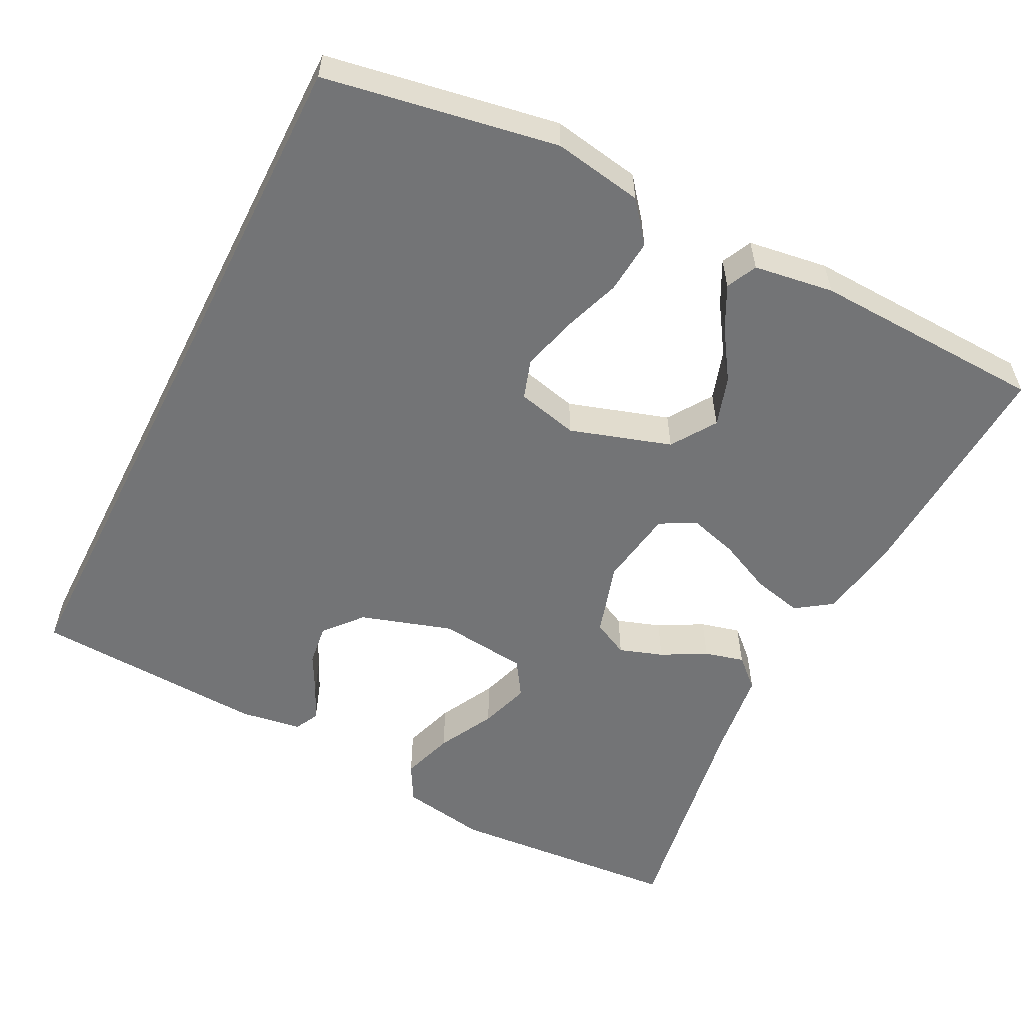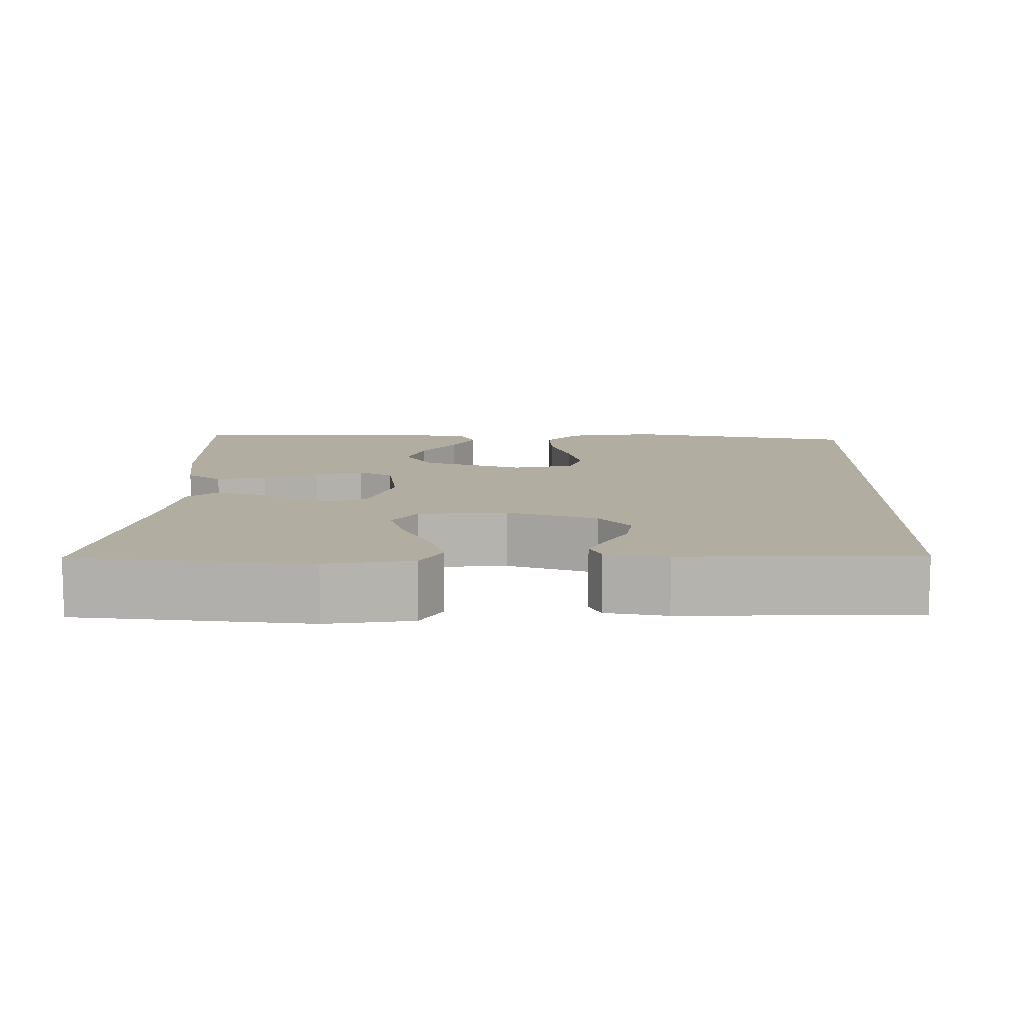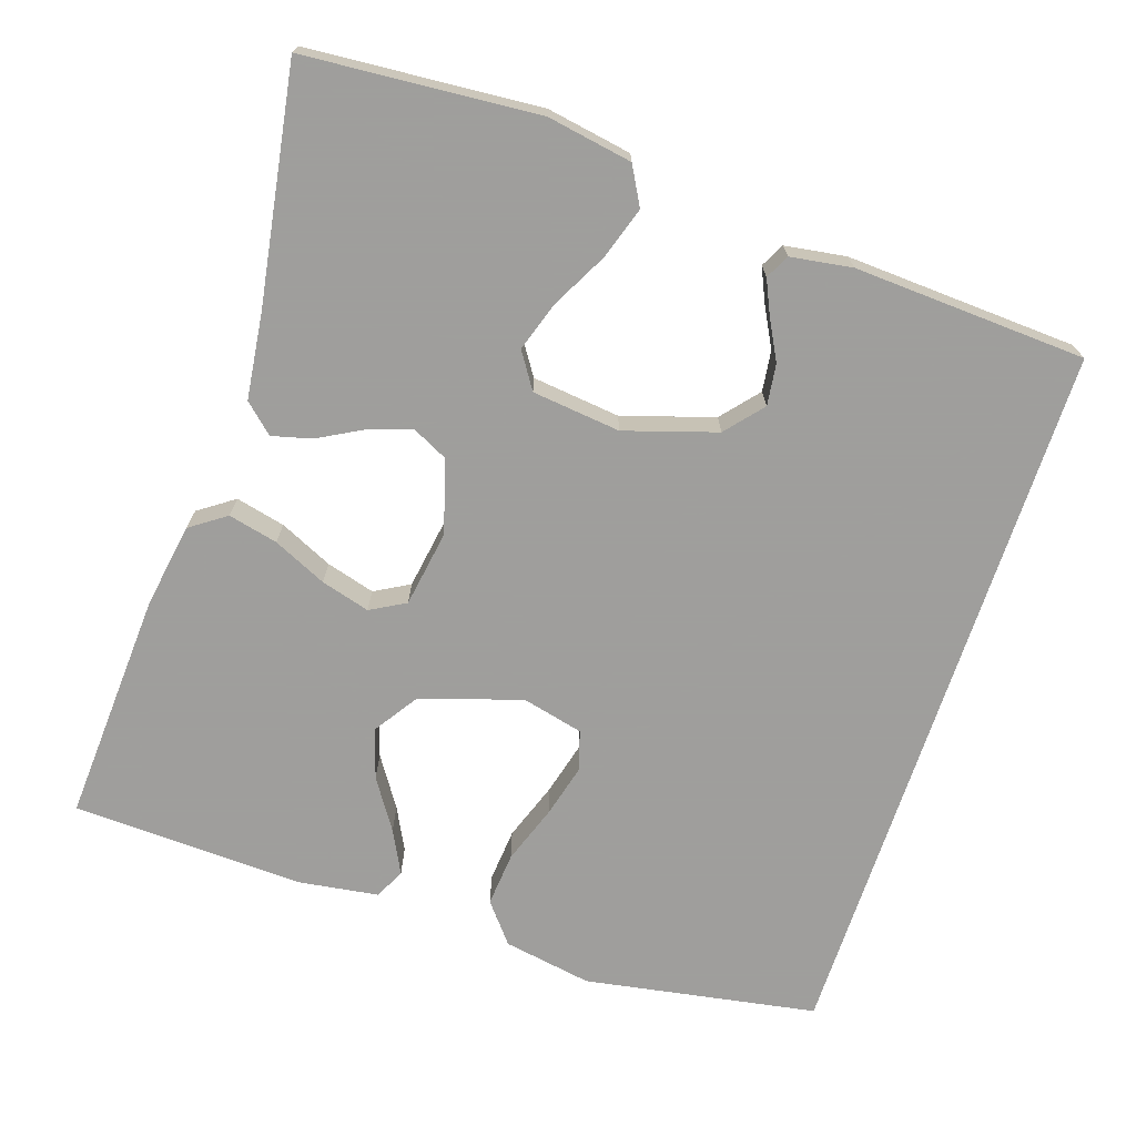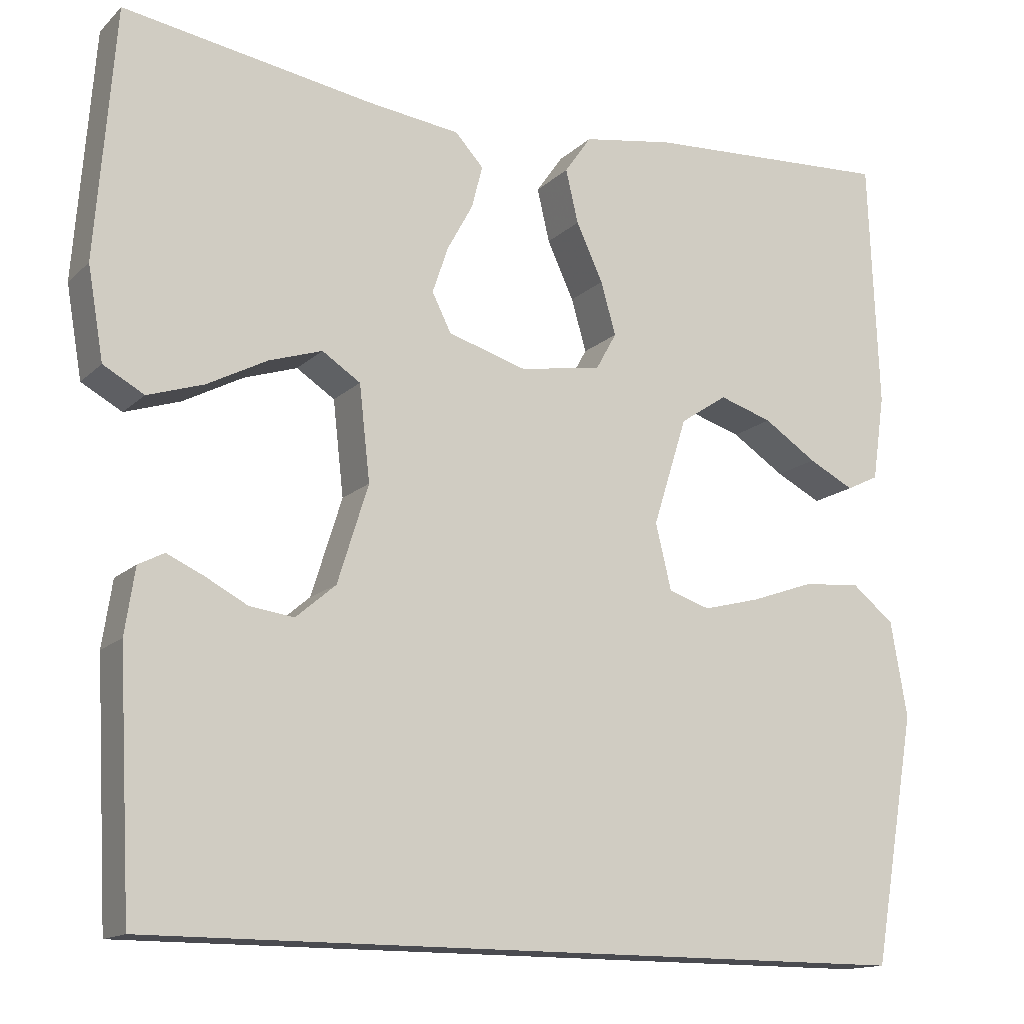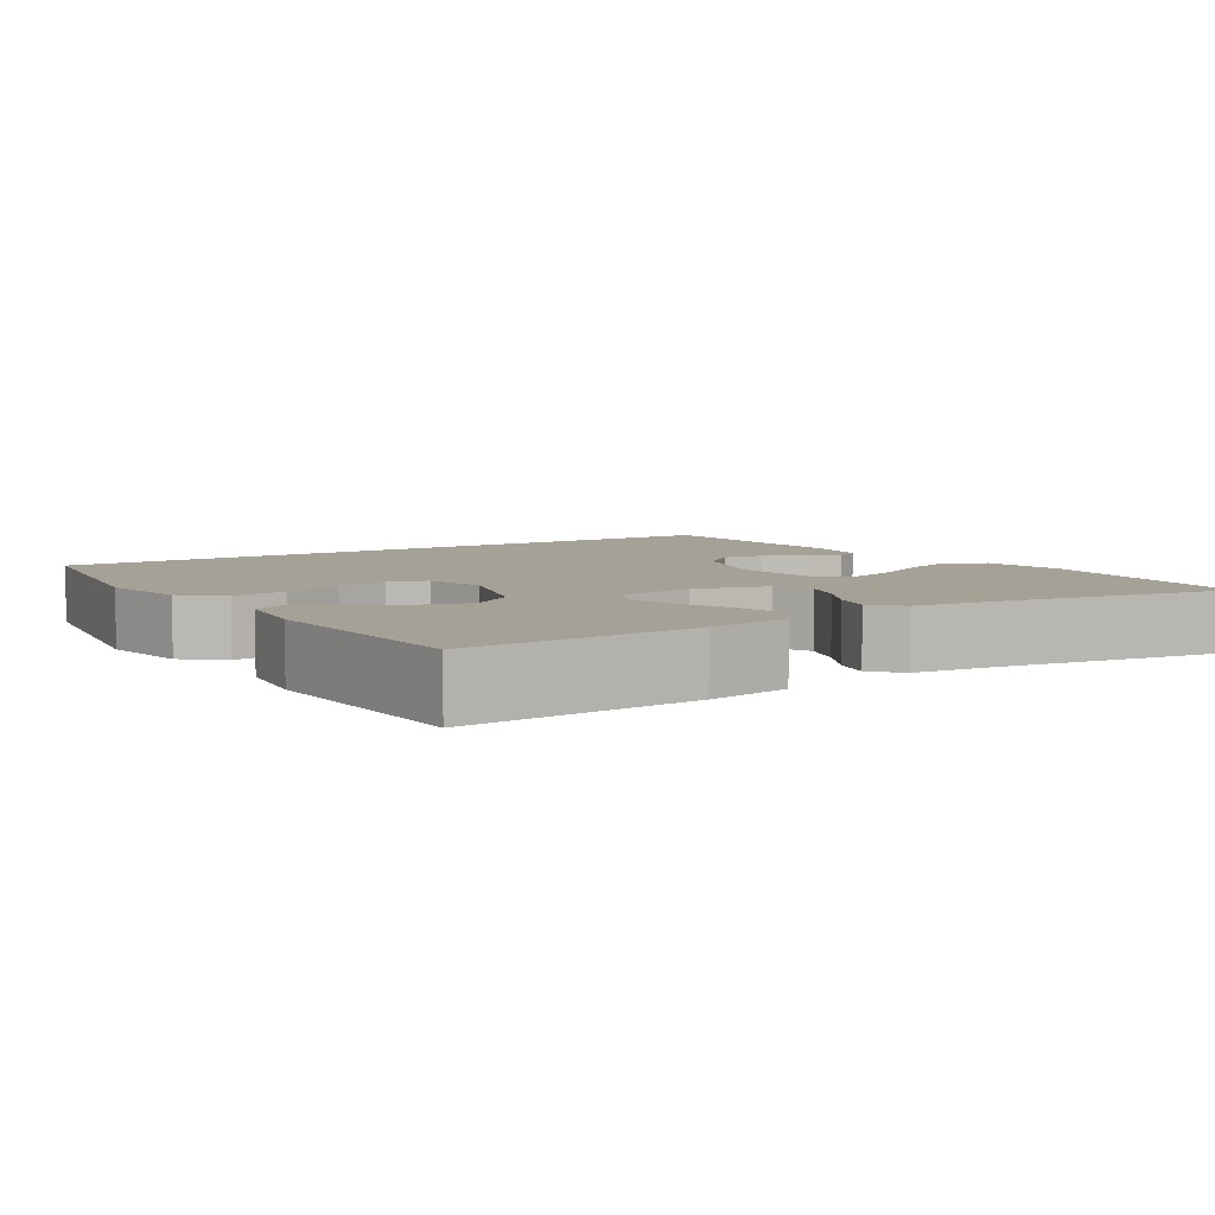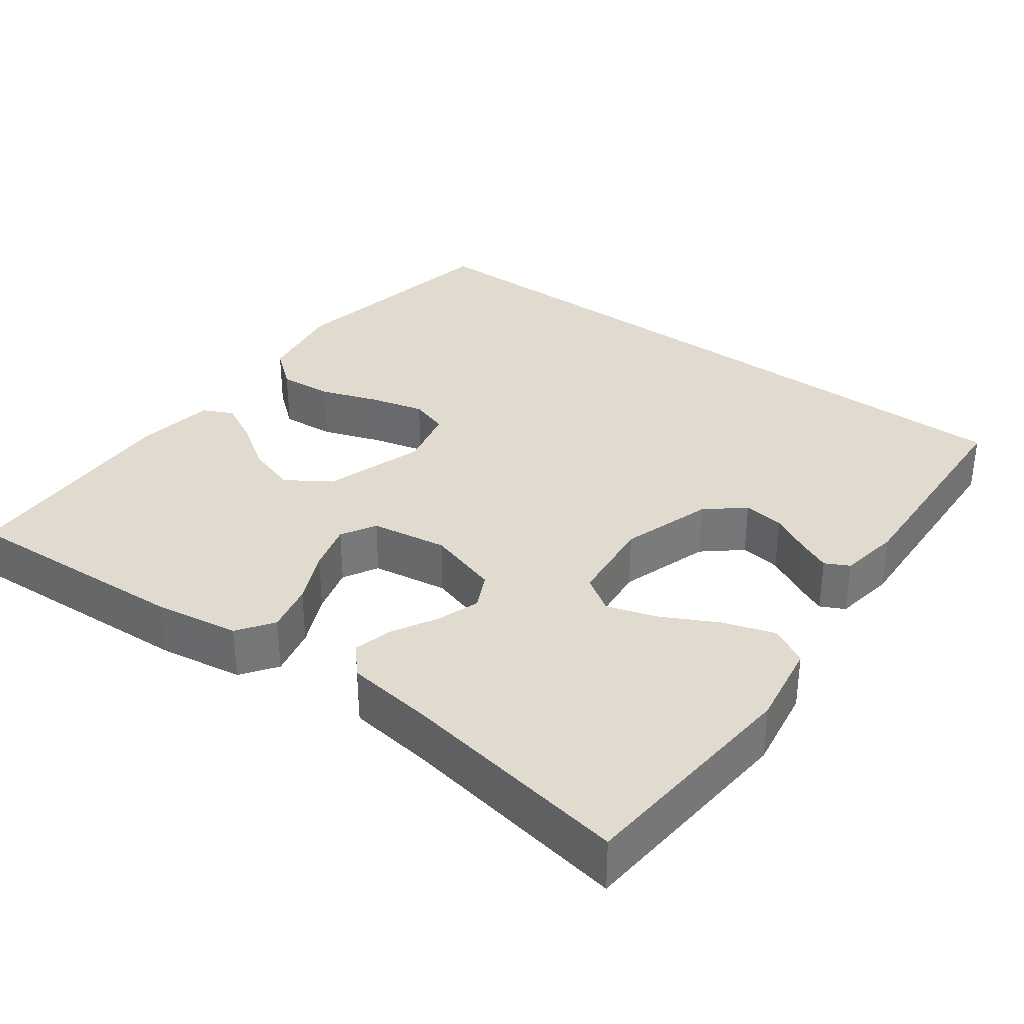
<metadata>
{"format":"obj","ext":"obj","renderer":"f3d","projection":"perspective","resolution":1024,"background":"white","views":[{"elev":-56.2,"azim":-116.8,"up":"+Y"},{"elev":10.3,"azim":92.0,"up":"+Y"},{"elev":-71.1,"azim":71.7,"up":"+Y"},{"elev":-14.5,"azim":151.6,"up":"+Z"},{"elev":6.0,"azim":-32.8,"up":"+Y"},{"elev":33.6,"azim":36.8,"up":"+Y"}]}
</metadata>
<code>
v -0.5 0.07 0.5
v -0.2 0.07 0.483
v -0.091 0.07 0.465
v -0.059 0.07 0.419
v -0.074 0.07 0.355
v -0.106 0.07 0.286
v -0.124 0.07 0.223
v -0.099 0.07 0.178
v 0 0.07 0.162
v 0.094 0.07 0.19
v 0.117 0.07 0.236
v 0.098 0.07 0.292
v 0.067 0.07 0.349
v 0.054 0.07 0.4
v 0.088 0.07 0.437
v 0.2 0.07 0.451
v 0.5 0.07 0.5
v 0.523 0.07 0.2
v 0.504 0.07 0.09
v 0.455 0.07 0.063
v 0.388 0.07 0.085
v 0.316 0.07 0.123
v 0.252 0.07 0.144
v 0.206 0.07 0.114
v 0.193 0.07 0
v 0.23 0.07 -0.118
v 0.278 0.07 -0.159
v 0.331 0.07 -0.152
v 0.382 0.07 -0.125
v 0.426 0.07 -0.105
v 0.457 0.07 -0.121
v 0.469 0.07 -0.2
v 0.453 0.07 -0.5
v -0.48 0.07 -0.5
v -0.532 0.07 -0.2
v -0.512 0.07 -0.085
v -0.461 0.07 -0.044
v -0.391 0.07 -0.05
v -0.315 0.07 -0.077
v -0.246 0.07 -0.095
v -0.196 0.07 -0.079
v -0.177 0.07 0
v -0.218 0.07 0.13
v -0.275 0.07 0.168
v -0.339 0.07 0.148
v -0.403 0.07 0.106
v -0.458 0.07 0.078
v -0.497 0.07 0.097
v -0.512 0.07 0.2
v -0.5 0 0.5
v -0.2 0 0.483
v -0.091 0 0.465
v -0.059 0 0.419
v -0.074 0 0.355
v -0.106 0 0.286
v -0.124 0 0.223
v -0.099 0 0.178
v 0 0 0.162
v 0.094 0 0.19
v 0.117 0 0.236
v 0.098 0 0.292
v 0.067 0 0.349
v 0.054 0 0.4
v 0.088 0 0.437
v 0.2 0 0.451
v 0.5 0 0.5
v 0.523 0 0.2
v 0.504 0 0.09
v 0.455 0 0.063
v 0.388 0 0.085
v 0.316 0 0.123
v 0.252 0 0.144
v 0.206 0 0.114
v 0.193 0 0
v 0.23 0 -0.118
v 0.278 0 -0.159
v 0.331 0 -0.152
v 0.382 0 -0.125
v 0.426 0 -0.105
v 0.457 0 -0.121
v 0.469 0 -0.2
v 0.453 0 -0.5
v -0.48 0 -0.5
v -0.532 0 -0.2
v -0.512 0 -0.085
v -0.461 0 -0.044
v -0.391 0 -0.05
v -0.315 0 -0.077
v -0.246 0 -0.095
v -0.196 0 -0.079
v -0.177 0 0
v -0.218 0 0.13
v -0.275 0 0.168
v -0.339 0 0.148
v -0.403 0 0.106
v -0.458 0 0.078
v -0.497 0 0.097
v -0.512 0 0.2
f 3 4 5
f 2 3 5
f 1 2 5
f 49 1 5
f 48 49 5
f 47 48 5
f 46 47 5
f 45 46 5
f 44 45 5 6
f 43 44 6 7
f 42 43 7 8
f 41 42 8 9
f 37 38 39
f 36 37 39
f 35 36 39
f 34 35 39
f 33 34 39
f 33 39 40
f 31 32 33
f 30 31 33
f 29 30 33
f 28 29 33
f 27 28 33
f 33 40 41
f 27 33 41
f 26 27 41
f 20 21 22
f 19 20 22
f 18 19 22
f 17 18 22
f 16 17 22
f 16 22 23
f 15 16 23
f 14 15 23
f 13 14 23
f 12 13 23
f 11 12 23 24
f 41 9 10
f 26 41 10
f 25 26 10
f 10 11 24 25
f 54 53 52
f 54 52 51
f 54 51 50
f 54 50 98
f 54 98 97
f 54 97 96
f 54 96 95
f 54 95 94
f 55 54 94 93
f 56 55 93 92
f 57 56 92 91
f 58 57 91 90
f 88 87 86
f 88 86 85
f 88 85 84
f 88 84 83
f 88 83 82
f 89 88 82
f 82 81 80
f 82 80 79
f 82 79 78
f 82 78 77
f 82 77 76
f 90 89 82
f 90 82 76
f 90 76 75
f 71 70 69
f 71 69 68
f 71 68 67
f 71 67 66
f 71 66 65
f 72 71 65
f 72 65 64
f 72 64 63
f 72 63 62
f 72 62 61
f 73 72 61 60
f 59 58 90
f 59 90 75
f 59 75 74
f 74 73 60 59
f 1 50 51 2
f 2 51 52 3
f 3 52 53 4
f 4 53 54 5
f 5 54 55 6
f 6 55 56 7
f 7 56 57 8
f 8 57 58 9
f 9 58 59 10
f 10 59 60 11
f 11 60 61 12
f 12 61 62 13
f 13 62 63 14
f 14 63 64 15
f 15 64 65 16
f 16 65 66 17
f 17 66 67 18
f 18 67 68 19
f 19 68 69 20
f 20 69 70 21
f 21 70 71 22
f 22 71 72 23
f 23 72 73 24
f 24 73 74 25
f 25 74 75 26
f 26 75 76 27
f 27 76 77 28
f 28 77 78 29
f 29 78 79 30
f 30 79 80 31
f 31 80 81 32
f 32 81 82 33
f 33 82 83 34
f 34 83 84 35
f 35 84 85 36
f 36 85 86 37
f 37 86 87 38
f 38 87 88 39
f 39 88 89 40
f 40 89 90 41
f 41 90 91 42
f 42 91 92 43
f 43 92 93 44
f 44 93 94 45
f 45 94 95 46
f 46 95 96 47
f 47 96 97 48
f 48 97 98 49
f 49 98 50 1

</code>
